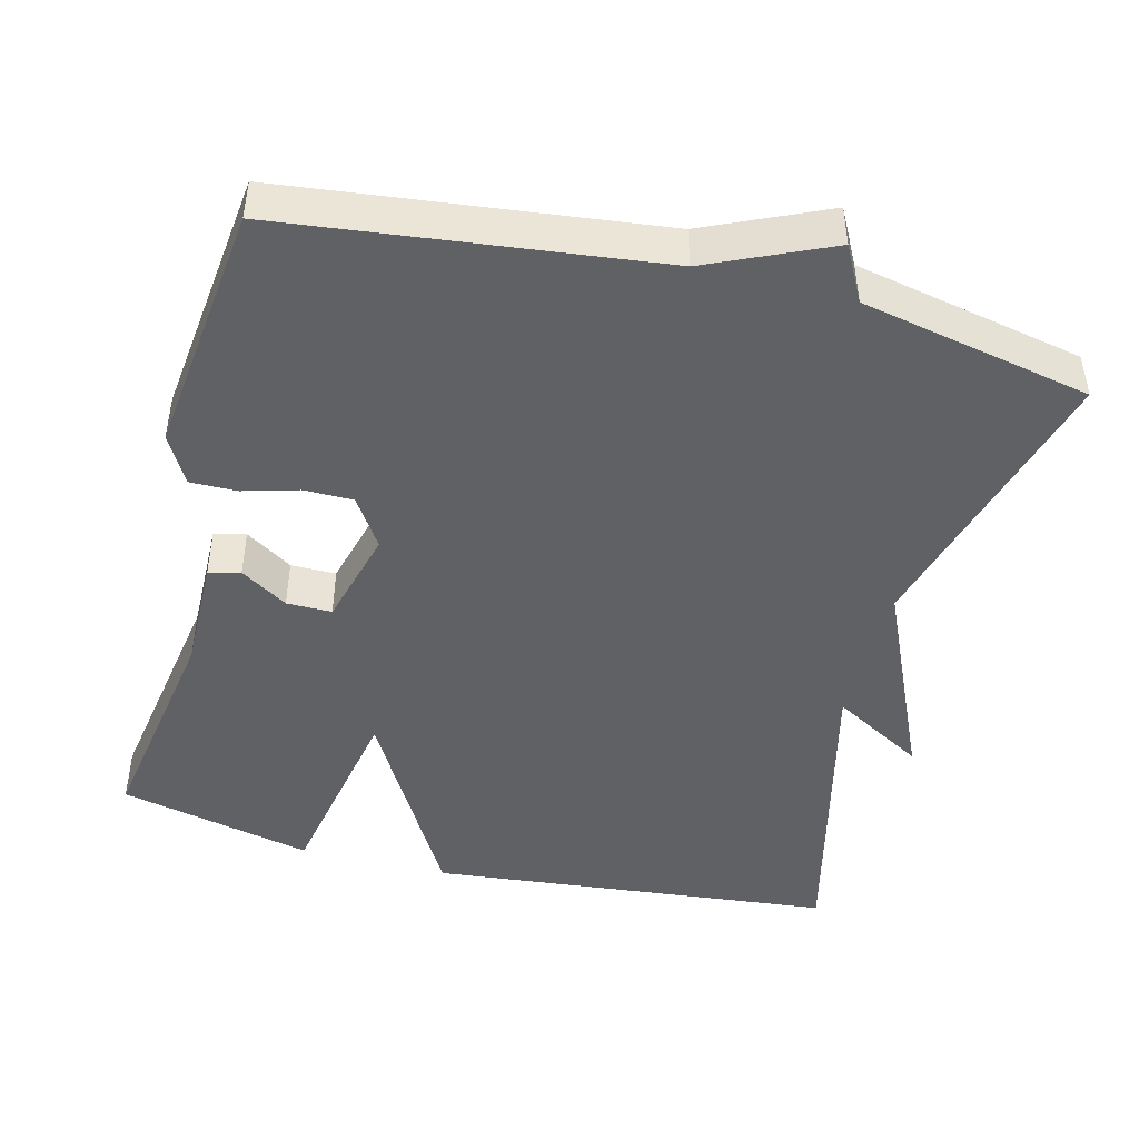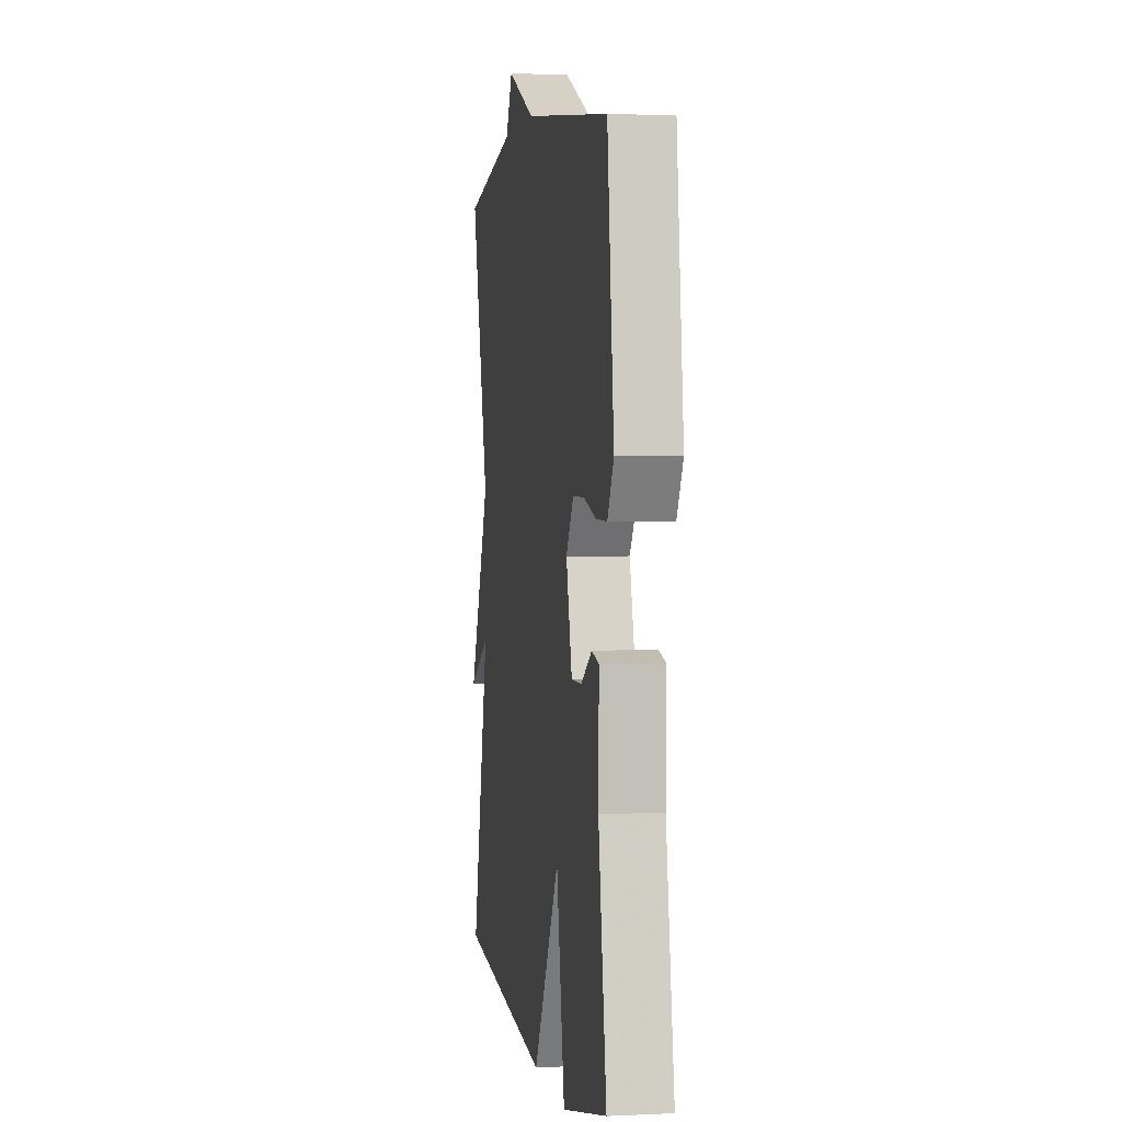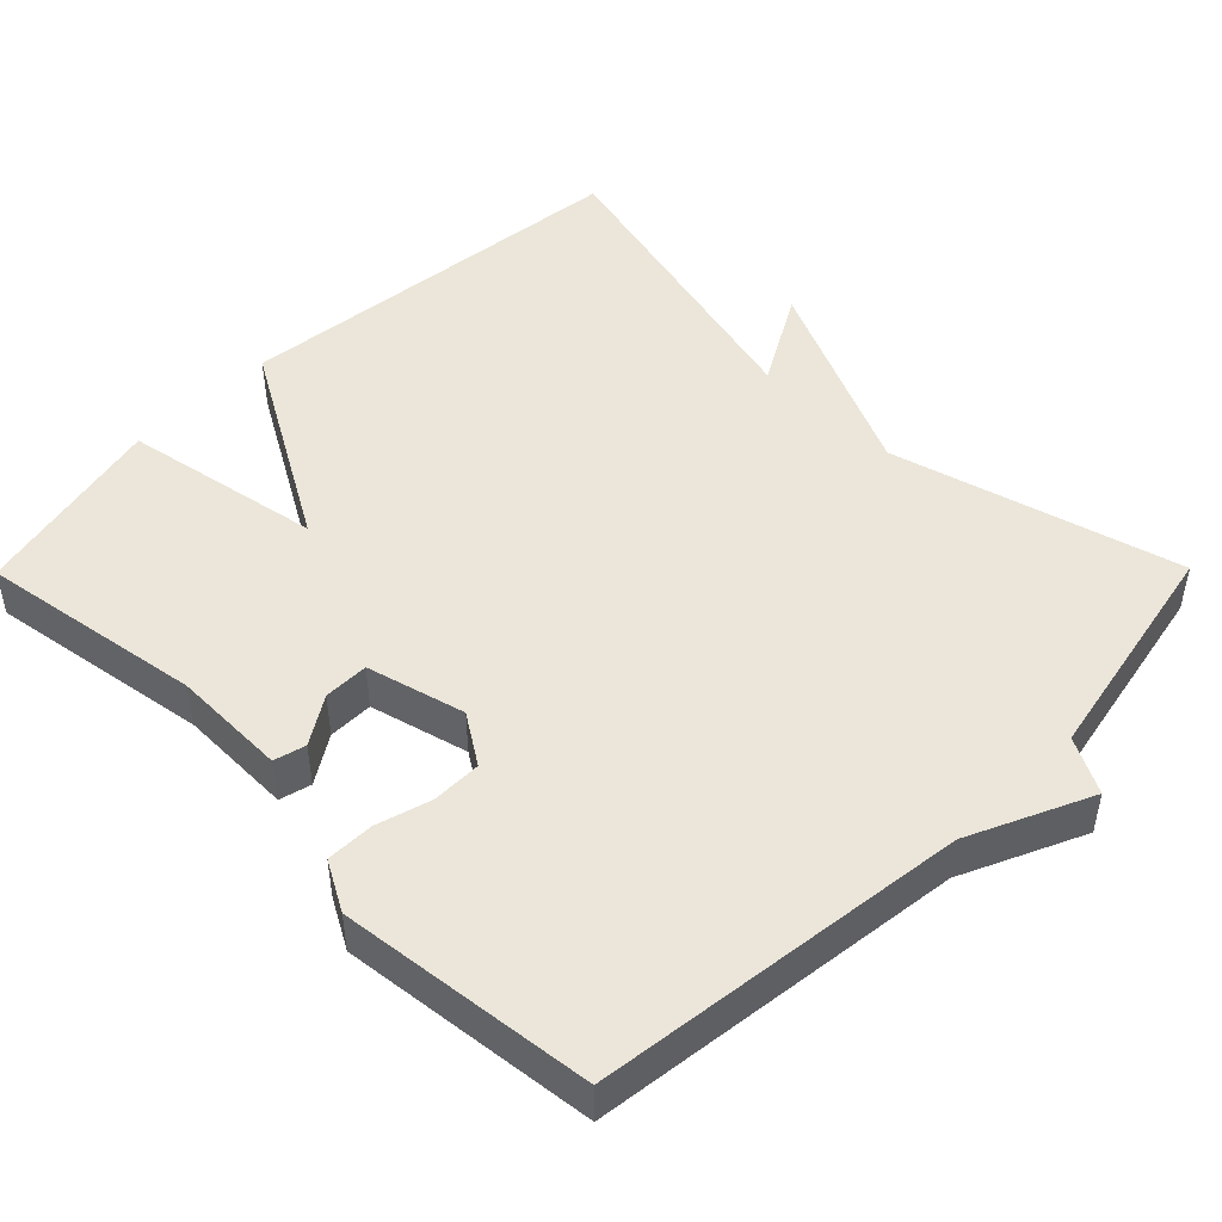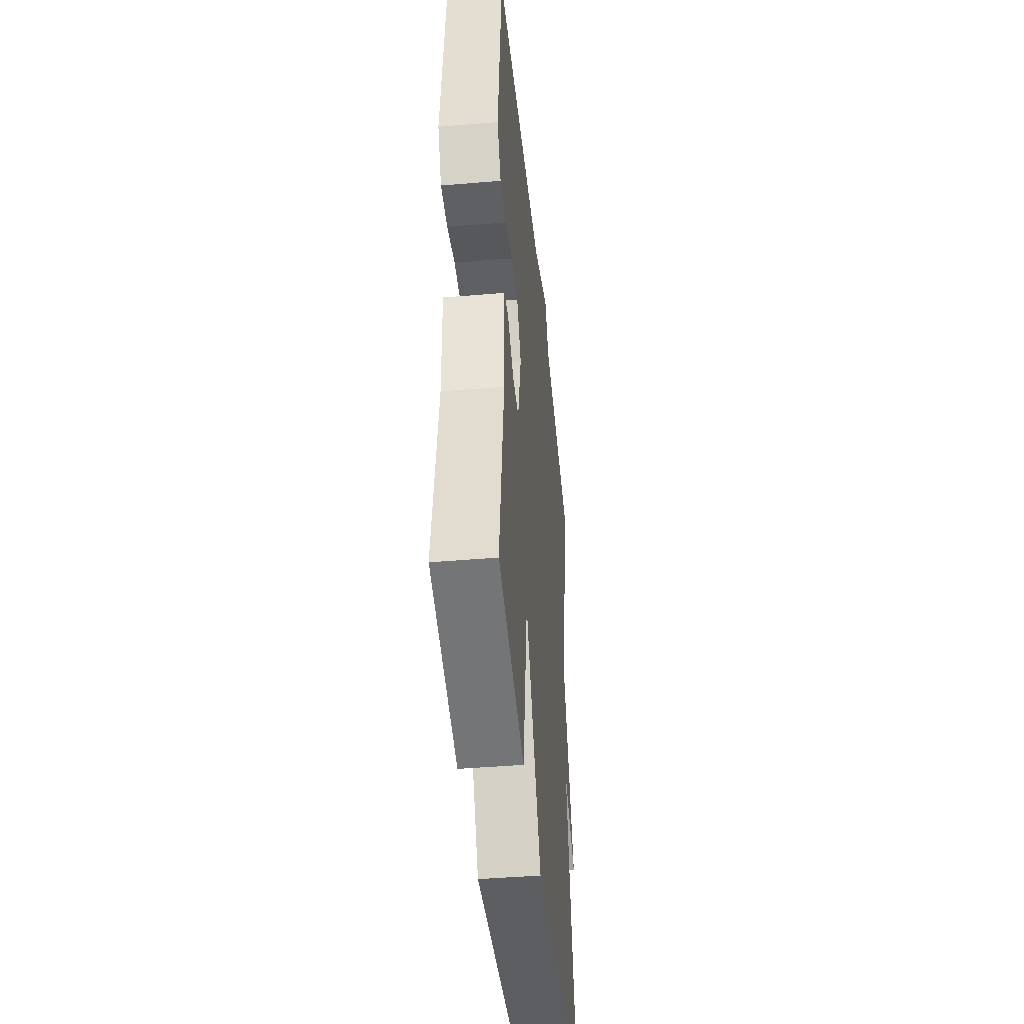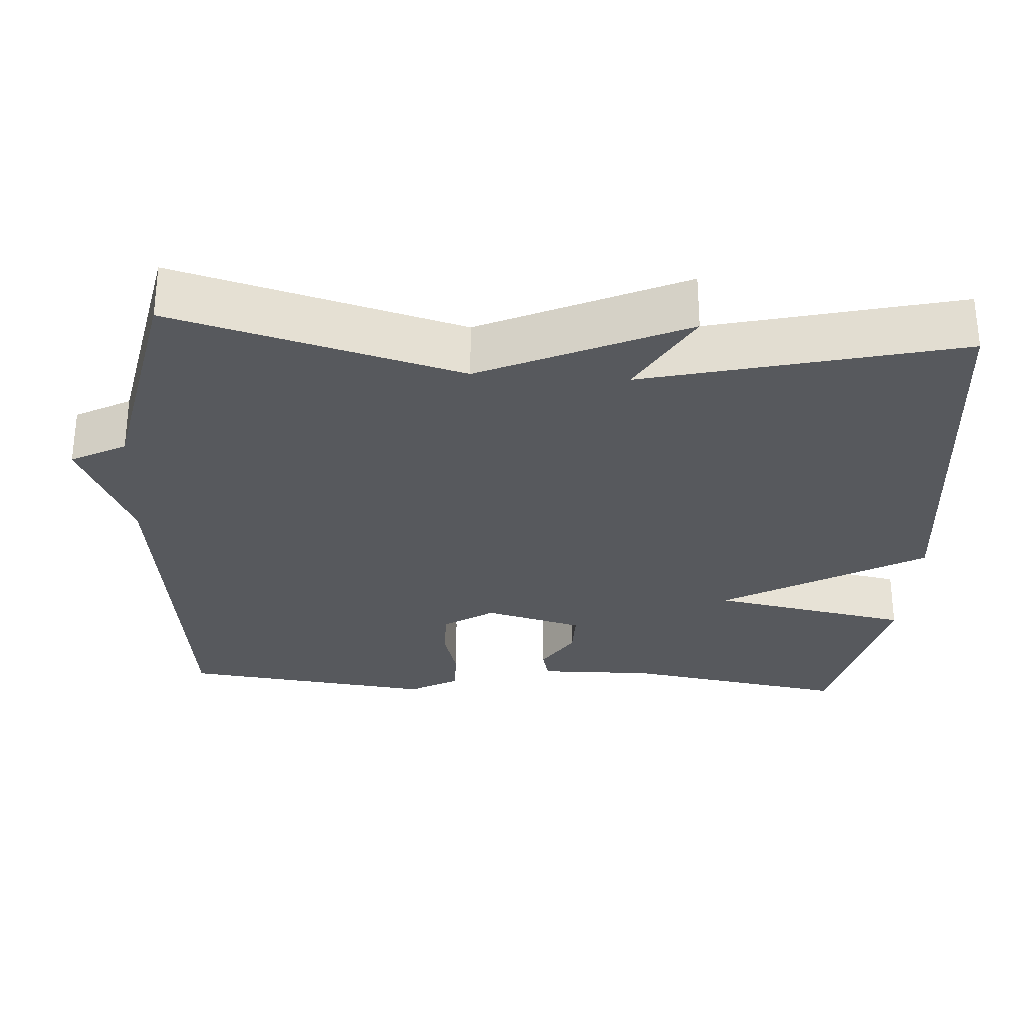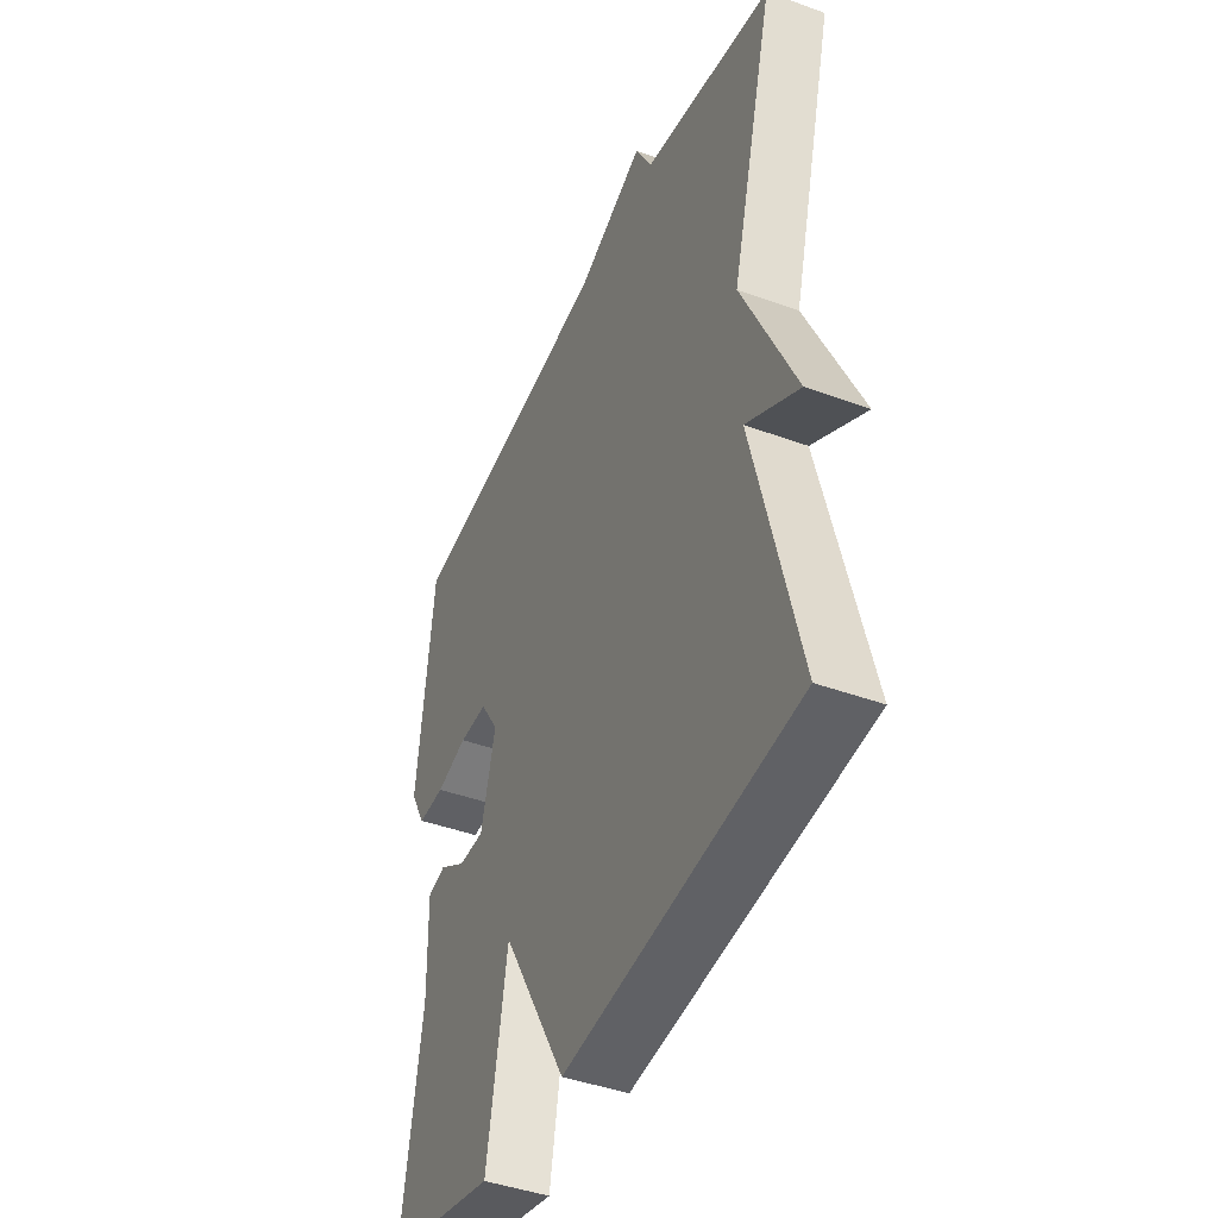
<metadata>
{"format":"obj","ext":"obj","renderer":"f3d","projection":"perspective","resolution":1024,"background":"white","views":[{"elev":-45.9,"azim":-14.6,"up":"+Y"},{"elev":2.3,"azim":-99.4,"up":"+Z"},{"elev":47.7,"azim":-45.3,"up":"+Y"},{"elev":-44.0,"azim":-84.4,"up":"+Z"},{"elev":-29.5,"azim":86.2,"up":"+Y"},{"elev":-43.3,"azim":66.6,"up":"+Z"}]}
</metadata>
<code>
v -0.5 0.07 -0.5
v -0.453 0.07 -0.202
v -0.456 0.07 -0.049
v -0.414 0.07 -0.038
v -0.351 0.07 -0.078
v -0.291 0.07 -0.078
v -0.257 0.07 0.053
v -0.3 0.07 0.119
v -0.366 0.07 0.119
v -0.439 0.07 0.098
v -0.502 0.07 0.097
v -0.538 0.07 0.162
v -0.5 0.07 0.5
v -0.006 0.07 0.561
v 0.155 0.07 0.634
v 0.194 0.07 0.561
v 0.5 0.07 0.5
v 0.397 0.07 0.117
v 0.52 0.07 -0.153
v 0.397 0.07 -0.083
v 0.5 0.07 -0.5
v -0.041 0.07 -0.558
v -0.193 0.07 -0.293
v -0.241 0.07 -0.558
v -0.5 0 -0.5
v -0.453 0 -0.202
v -0.456 0 -0.049
v -0.414 0 -0.038
v -0.351 0 -0.078
v -0.291 0 -0.078
v -0.257 0 0.053
v -0.3 0 0.119
v -0.366 0 0.119
v -0.439 0 0.098
v -0.502 0 0.097
v -0.538 0 0.162
v -0.5 0 0.5
v -0.006 0 0.561
v 0.155 0 0.634
v 0.194 0 0.561
v 0.5 0 0.5
v 0.397 0 0.117
v 0.52 0 -0.153
v 0.397 0 -0.083
v 0.5 0 -0.5
v -0.041 0 -0.558
v -0.193 0 -0.293
v -0.241 0 -0.558
f 23 24 1 2
f 20 21 22 23
f 20 23 2
f 18 19 20
f 18 20 2
f 16 17 18
f 14 15 16 18
f 12 13 14
f 11 12 14
f 10 11 14
f 9 10 14
f 8 9 14
f 7 8 14 18
f 6 7 18
f 2 3 4 5
f 2 5 6
f 2 6 18
f 26 25 48 47
f 47 46 45 44
f 26 47 44
f 44 43 42
f 26 44 42
f 42 41 40
f 42 40 39 38
f 38 37 36
f 38 36 35
f 38 35 34
f 38 34 33
f 38 33 32
f 42 38 32 31
f 42 31 30
f 29 28 27 26
f 30 29 26
f 42 30 26
f 1 25 26 2
f 2 26 27 3
f 3 27 28 4
f 4 28 29 5
f 5 29 30 6
f 6 30 31 7
f 7 31 32 8
f 8 32 33 9
f 9 33 34 10
f 10 34 35 11
f 11 35 36 12
f 12 36 37 13
f 13 37 38 14
f 14 38 39 15
f 15 39 40 16
f 16 40 41 17
f 17 41 42 18
f 18 42 43 19
f 19 43 44 20
f 20 44 45 21
f 21 45 46 22
f 22 46 47 23
f 23 47 48 24
f 24 48 25 1

</code>
